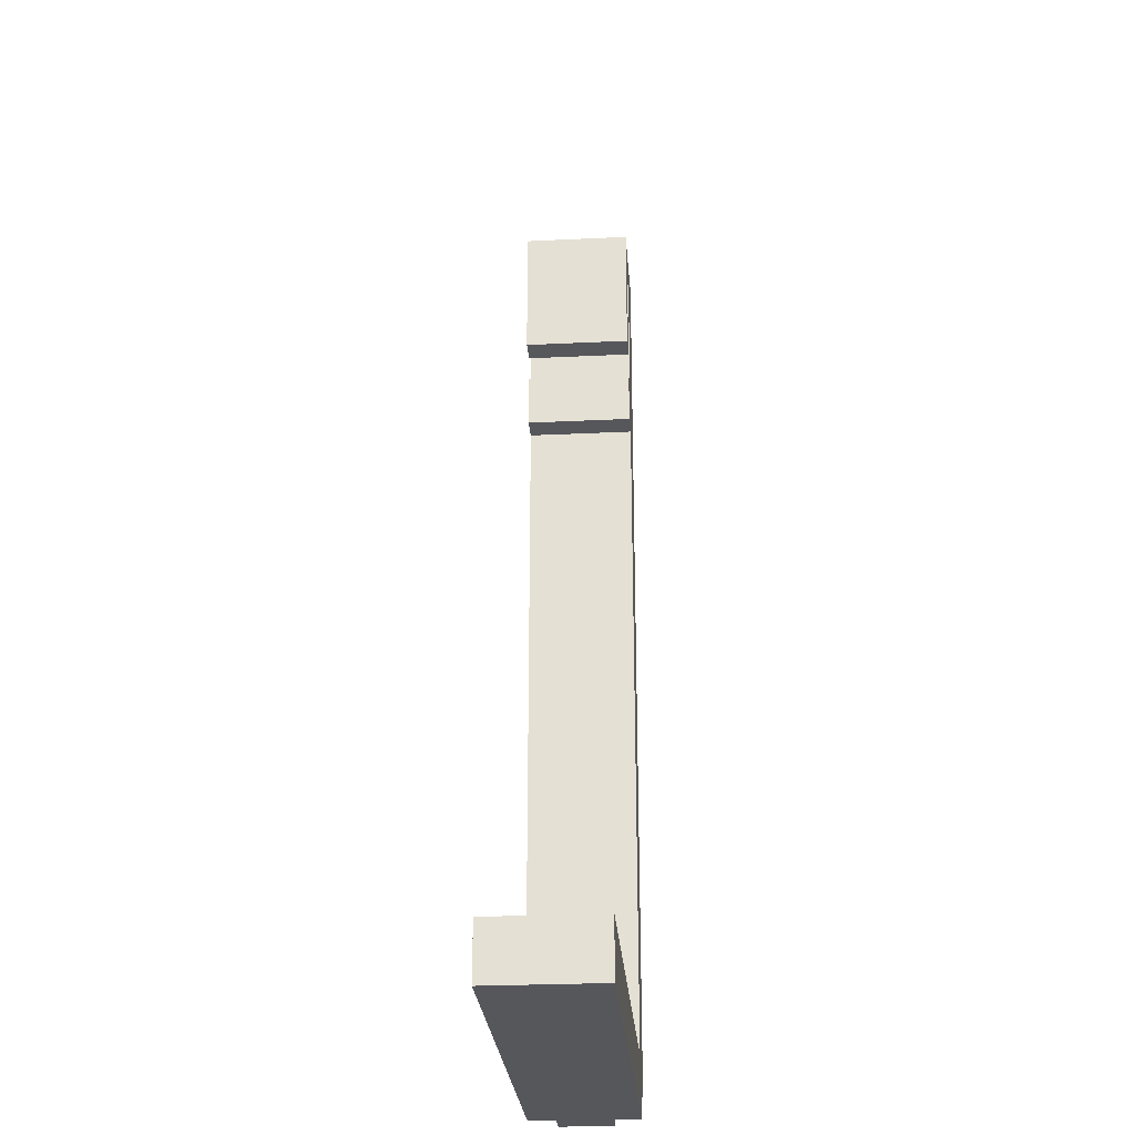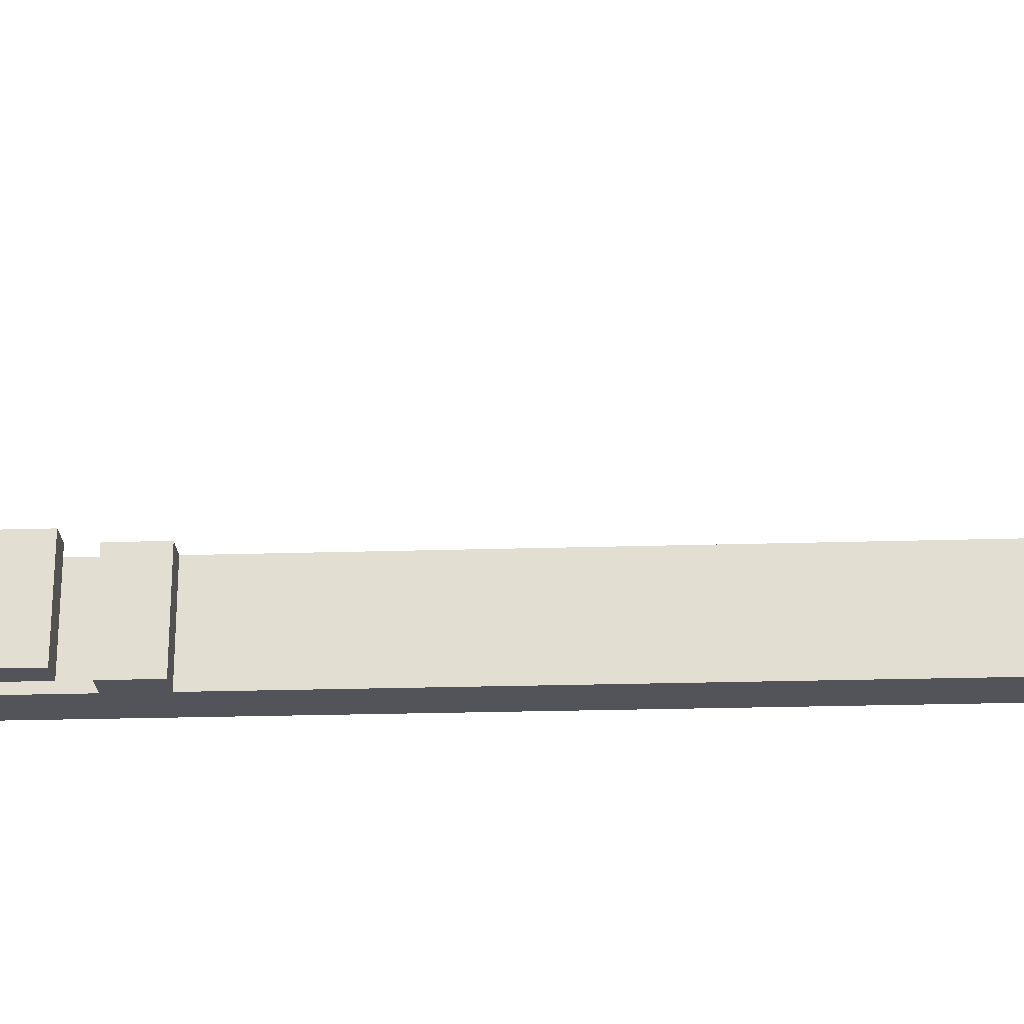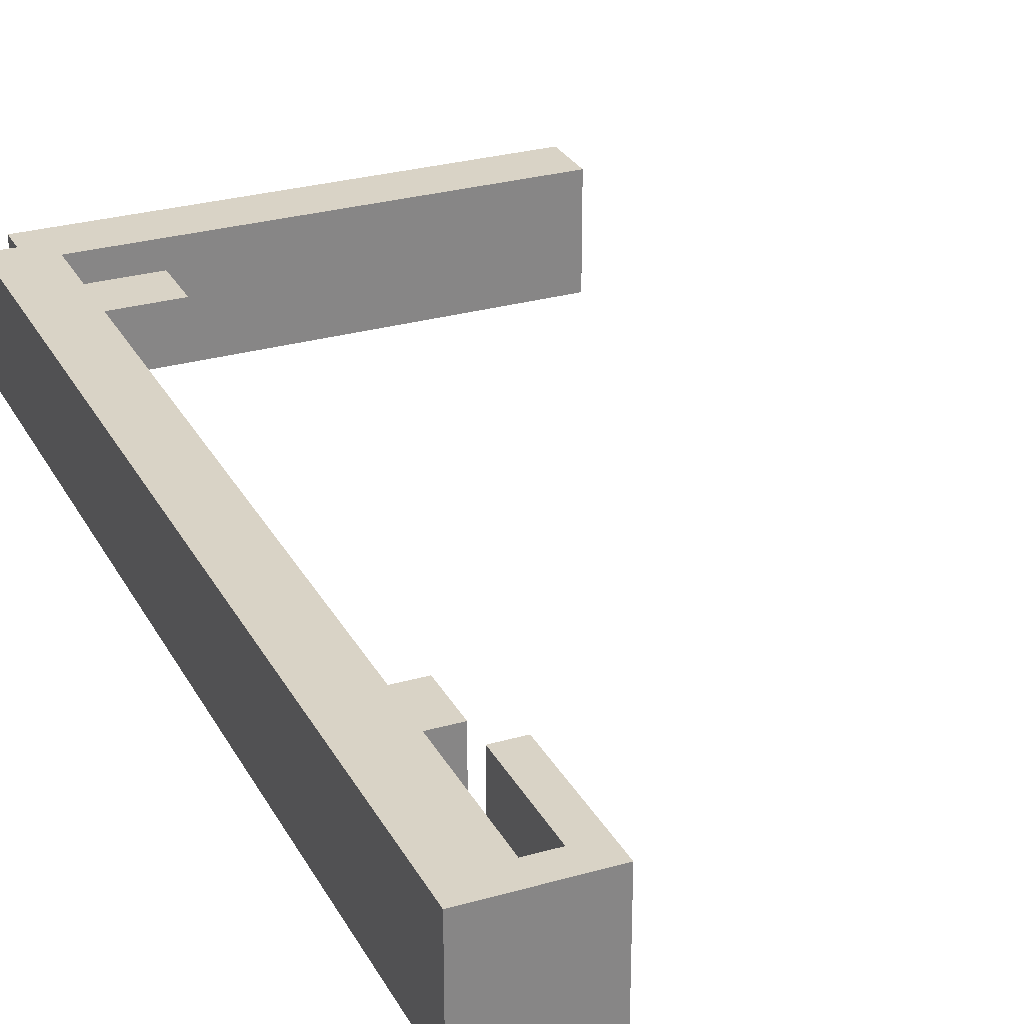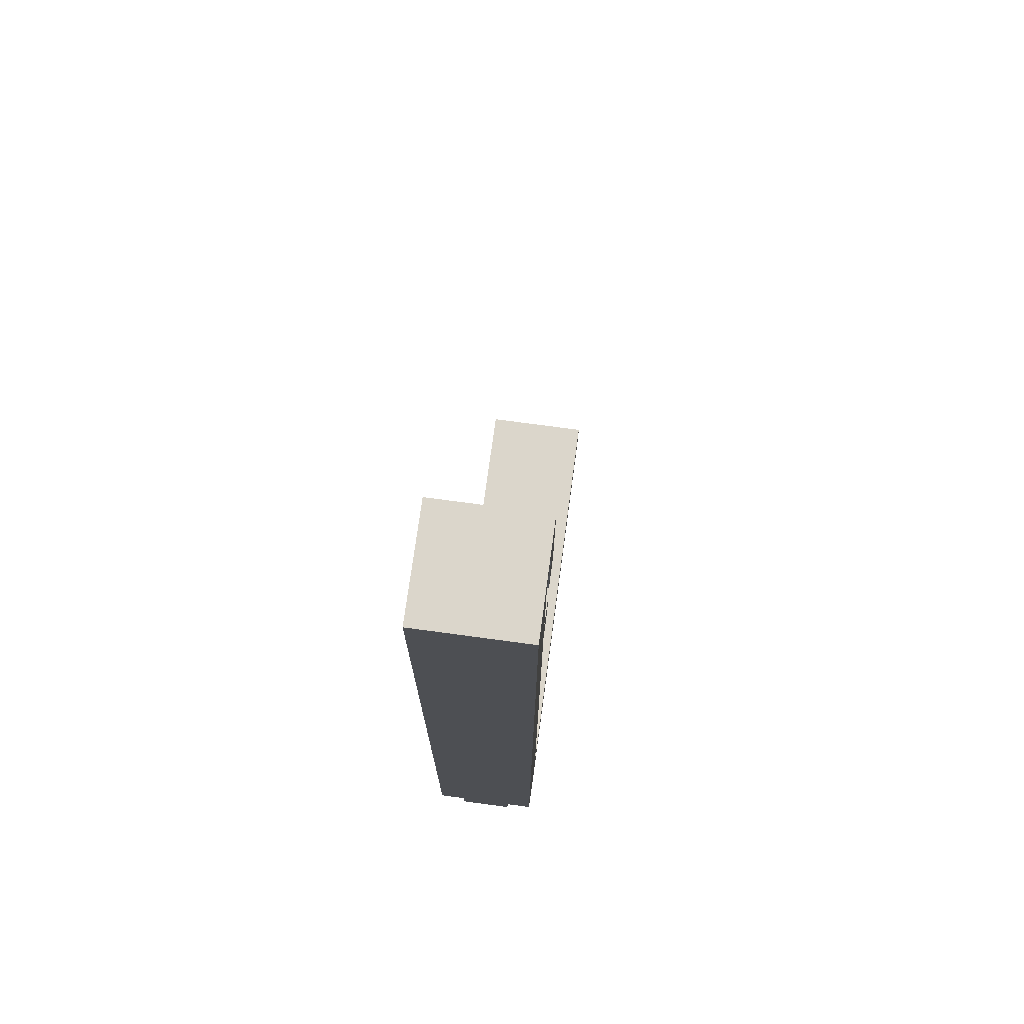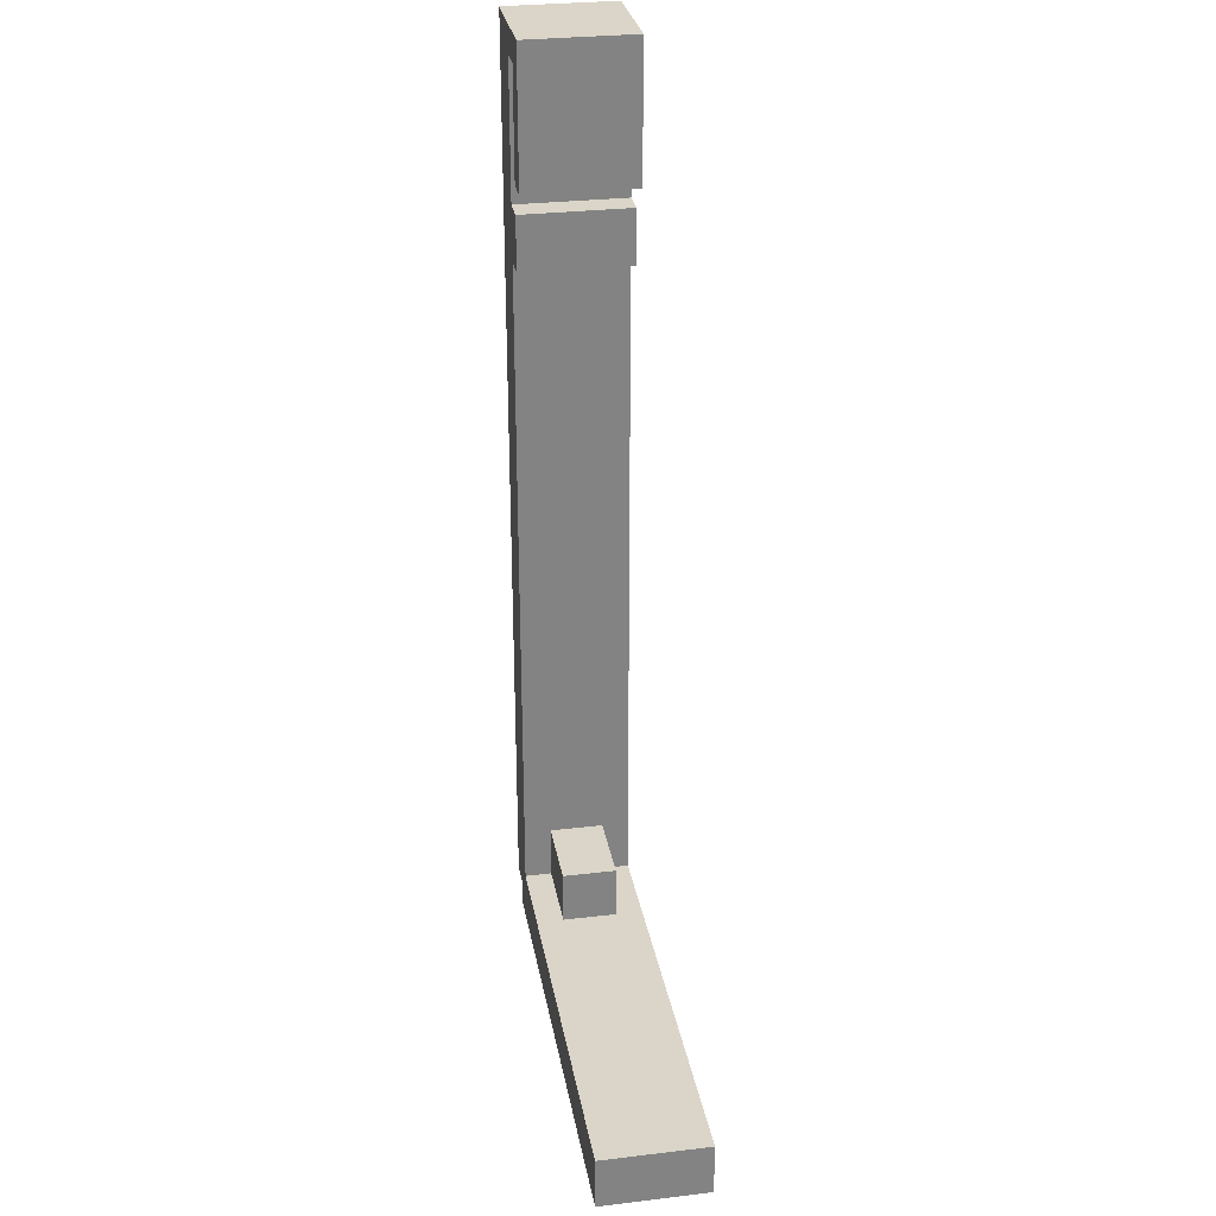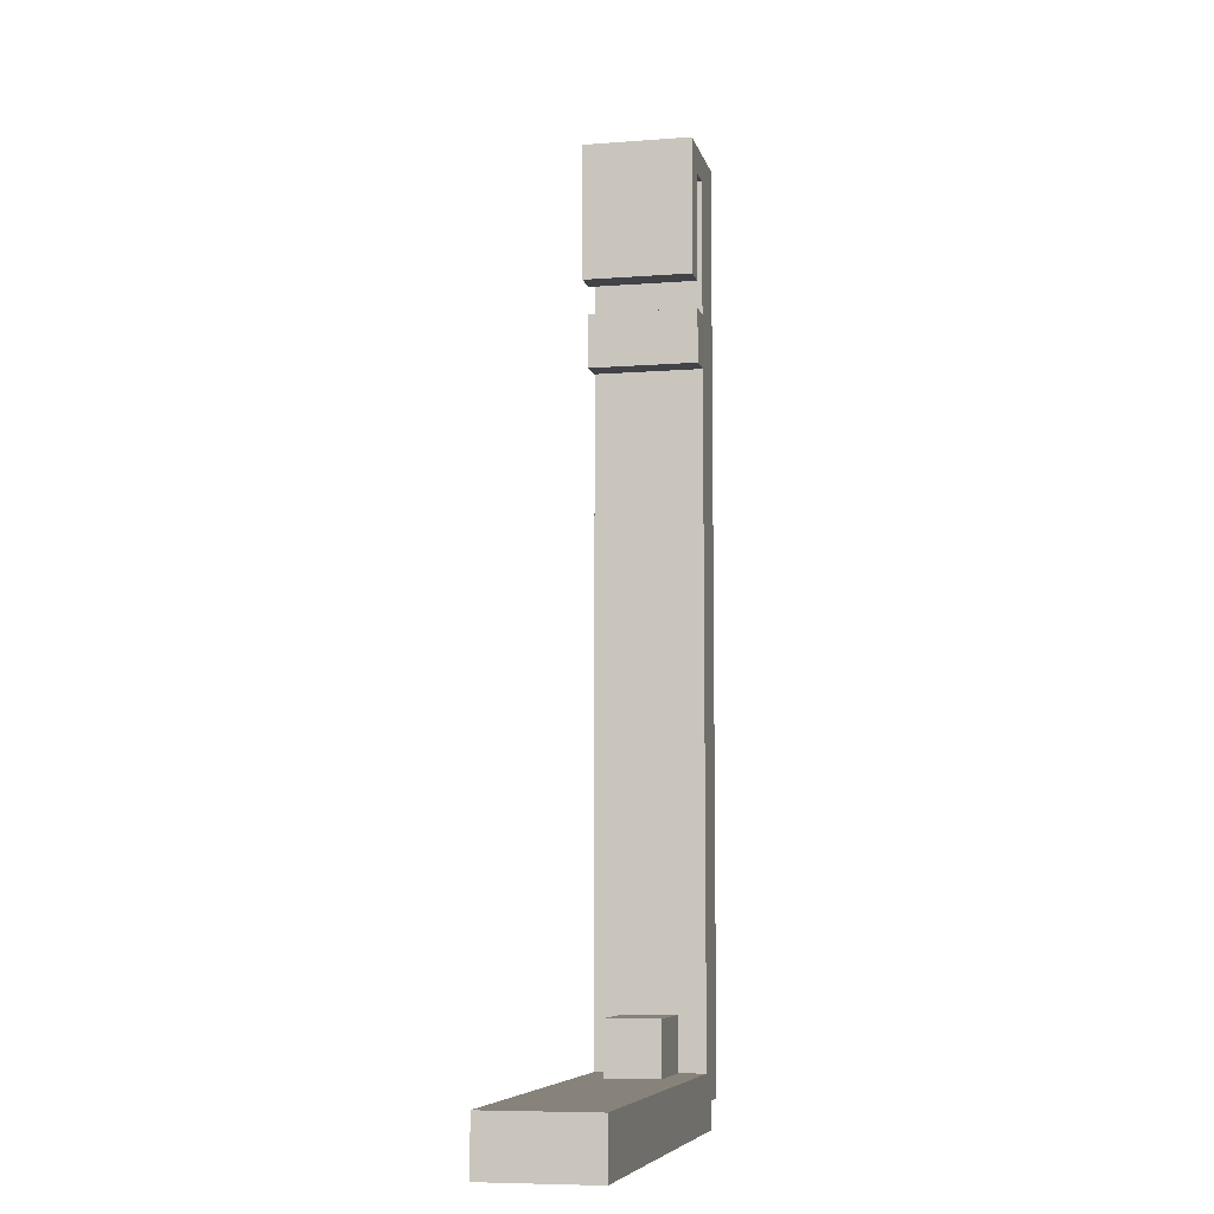
<metadata>
{"format":"obj","ext":"obj","renderer":"f3d","projection":"perspective","resolution":1024,"background":"white","views":[{"elev":-26.7,"azim":94.3,"up":"+Z"},{"elev":-23.8,"azim":92.9,"up":"+Y"},{"elev":28.3,"azim":-23.4,"up":"+Y"},{"elev":73.6,"azim":-82.3,"up":"+Z"},{"elev":29.3,"azim":80.1,"up":"+Z"},{"elev":-7.4,"azim":102.4,"up":"+Z"}]}
</metadata>
<code>
g humanoid-16
v -31 74 33
v -31 74 -1
v -31 75 -1
v -31 75 -2
v -31 77 -1
v -31 77 -2
v -31 78 33
v -31 78 -1
v -30 74 -1
v -30 74 -2
v -30 75 -1
v -30 75 -2
v -30 77 -1
v -30 77 -2
v -30 78 -1
v -30 78 -2
v -28 74 32
v -28 74 28
v -28 78 32
v -28 78 28
v -29 74 32
v -29 74 27
v -29 74 25
v -29 74 -0
v -29 75 2
v -29 75 -0
v -29 77 2
v -29 77 -0
v -29 78 32
v -29 78 27
v -29 78 25
v -29 78 -0
v -28 74 27
v -28 74 25
v -28 78 27
v -28 78 25
v -27 74 33
v -27 74 28
v -27 78 33
v -27 78 28
v -26 75 2
v -26 75 -0
v -26 77 2
v -26 77 -0
v -13 74 -0
v -13 74 -2
v -13 78 -0
v -13 78 -2
v -31 74 33
v -31 78 33
v -27 74 33
v -27 78 33
v -29 74 27
v -29 78 27
v -28 74 27
v -28 78 27
v -29 75 2
v -29 77 2
v -26 75 2
v -26 77 2
v -29 74 -0
v -29 75 -0
v -29 77 -0
v -29 78 -0
v -26 75 -0
v -26 77 -0
v -13 74 -0
v -13 78 -0
v -29 74 32
v -29 78 32
v -28 74 32
v -28 78 32
v -28 74 28
v -28 78 28
v -27 74 28
v -27 78 28
v -29 74 25
v -29 78 25
v -28 74 25
v -28 78 25
v -31 74 -1
v -31 75 -1
v -31 77 -1
v -31 78 -1
v -30 74 -1
v -30 75 -1
v -30 77 -1
v -30 78 -1
v -31 75 -2
v -31 77 -2
v -30 74 -2
v -30 75 -2
v -30 77 -2
v -30 78 -2
v -13 74 -2
v -13 78 -2
v -31 74 33
v -27 74 33
v -30 74 32
v -29 74 32
v -28 74 32
v -28 74 28
v -27 74 28
v -30 74 27
v -29 74 27
v -28 74 27
v -29 74 25
v -28 74 25
v -29 74 -0
v -13 74 -0
v -31 74 -1
v -30 74 -1
v -30 74 -2
v -13 74 -2
v -29 75 2
v -26 75 2
v -29 75 -0
v -26 75 -0
v -31 75 -1
v -30 75 -1
v -31 75 -2
v -30 75 -2
v -29 77 2
v -26 77 2
v -29 77 -0
v -26 77 -0
v -31 77 -1
v -30 77 -1
v -31 77 -2
v -30 77 -2
v -31 78 33
v -27 78 33
v -30 78 32
v -29 78 32
v -28 78 32
v -28 78 28
v -27 78 28
v -30 78 27
v -29 78 27
v -28 78 27
v -29 78 25
v -28 78 25
v -29 78 -0
v -13 78 -0
v -31 78 -1
v -30 78 -1
v -30 78 -2
v -13 78 -2
f 3 2 1
f 5 3 1
f 5 4 3
f 6 4 5
f 7 5 1
f 8 5 7
f 11 10 9
f 12 10 11
f 15 14 13
f 16 14 15
f 19 18 17
f 20 18 19
f 23 24 25
f 25 24 26
f 23 25 27
f 21 22 29
f 29 22 30
f 27 28 31
f 23 27 31
f 31 28 32
f 33 34 35
f 35 34 36
f 37 38 39
f 39 38 40
f 41 42 43
f 43 42 44
f 45 46 47
f 47 46 48
f 51 50 49
f 52 50 51
f 55 54 53
f 56 54 55
f 59 58 57
f 60 58 59
f 65 62 61
f 66 64 63
f 67 65 61
f 67 66 65
f 68 64 66
f 68 66 67
f 69 70 71
f 71 70 72
f 73 74 75
f 75 74 76
f 77 78 79
f 79 78 80
f 81 82 85
f 85 82 86
f 83 84 87
f 87 84 88
f 89 90 92
f 92 90 93
f 91 92 95
f 93 94 95
f 92 93 95
f 95 94 96
f 99 98 97
f 100 98 99
f 101 98 100
f 102 98 101
f 103 98 102
f 104 99 97
f 104 100 99
f 105 100 104
f 107 105 104
f 107 106 105
f 108 106 107
f 109 107 104
f 111 109 104
f 111 110 109
f 111 104 97
f 112 110 111
f 113 110 112
f 114 110 113
f 117 116 115
f 118 116 117
f 121 120 119
f 122 120 121
f 123 124 125
f 125 124 126
f 127 128 129
f 129 128 130
f 131 132 133
f 133 132 134
f 134 132 135
f 135 132 136
f 136 132 137
f 131 133 138
f 133 134 138
f 138 134 139
f 138 139 141
f 139 140 141
f 141 140 142
f 138 141 143
f 138 143 145
f 143 144 145
f 131 138 145
f 145 144 146
f 146 144 147
f 147 144 148

</code>
